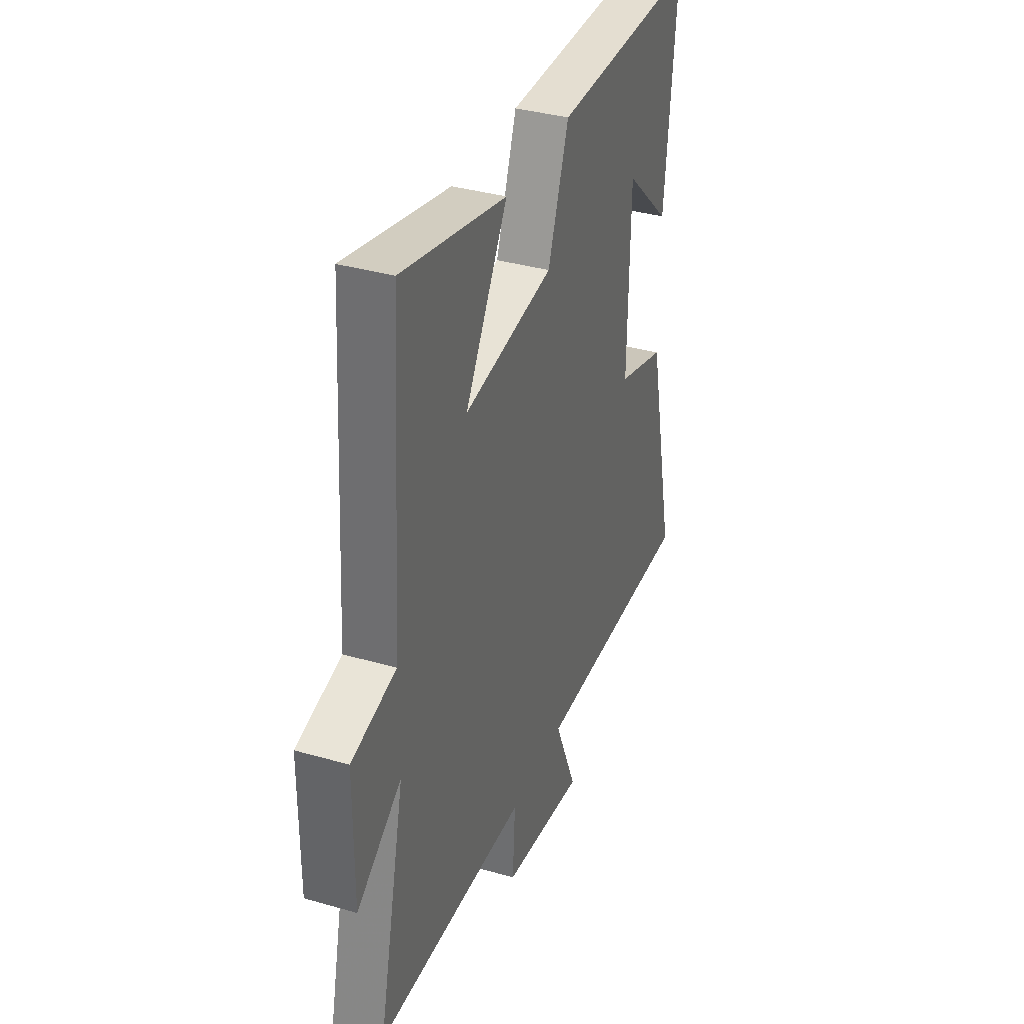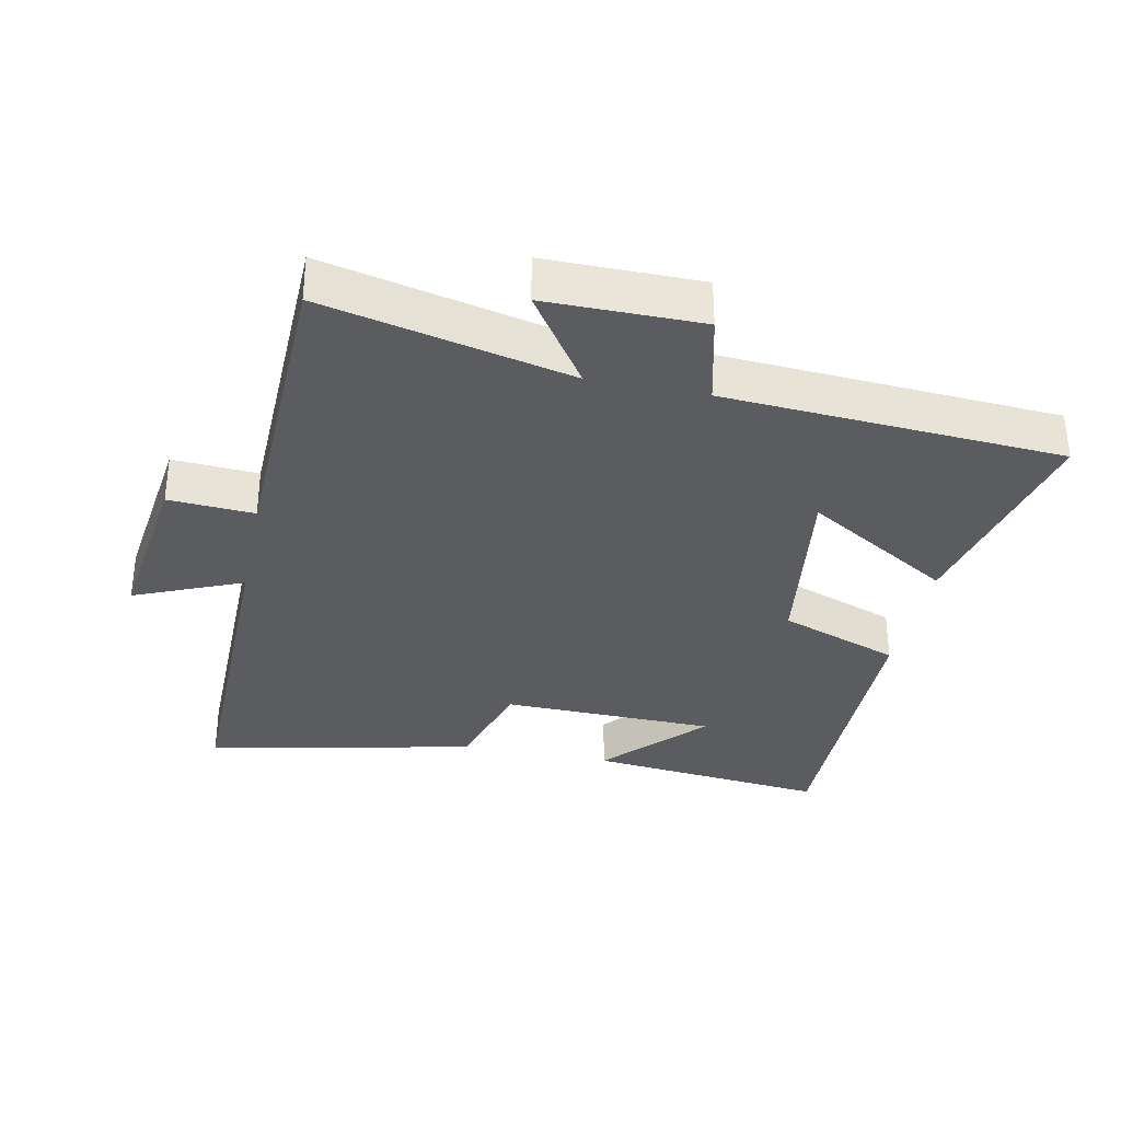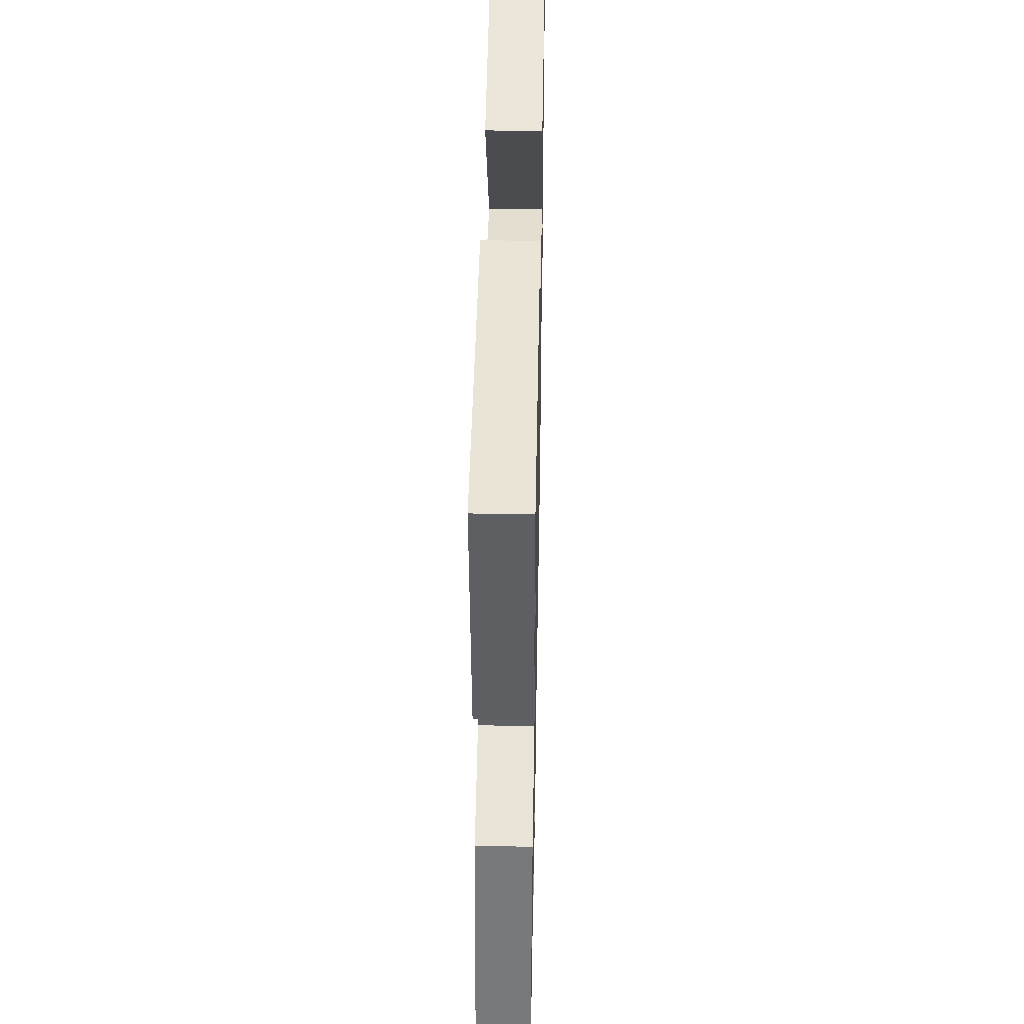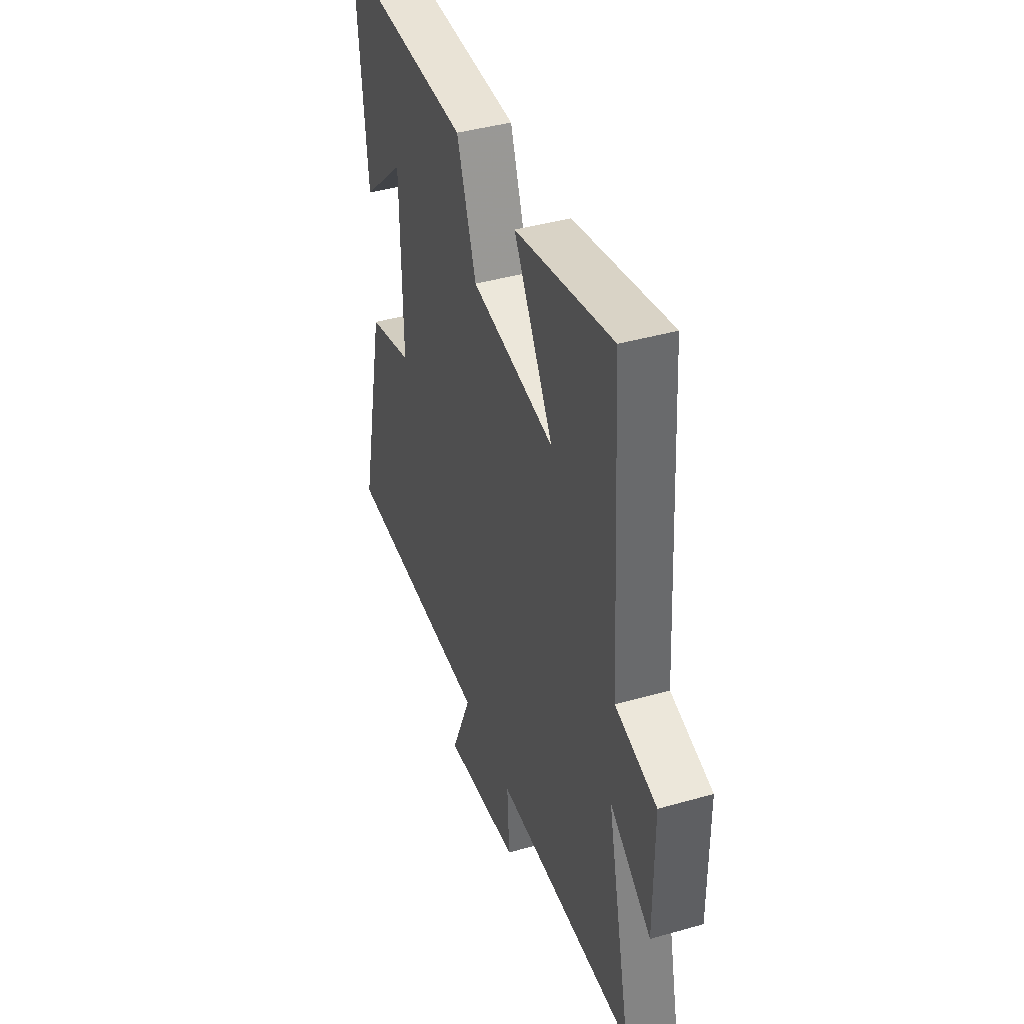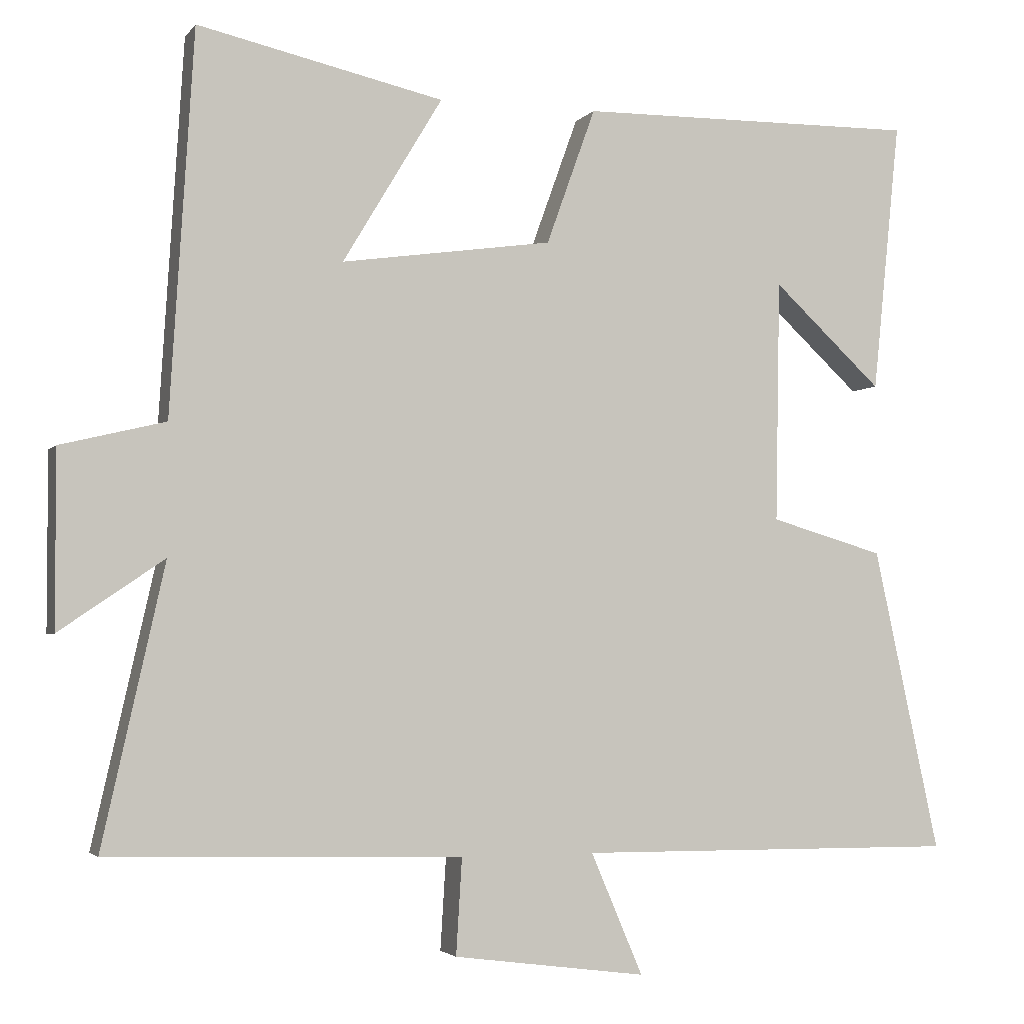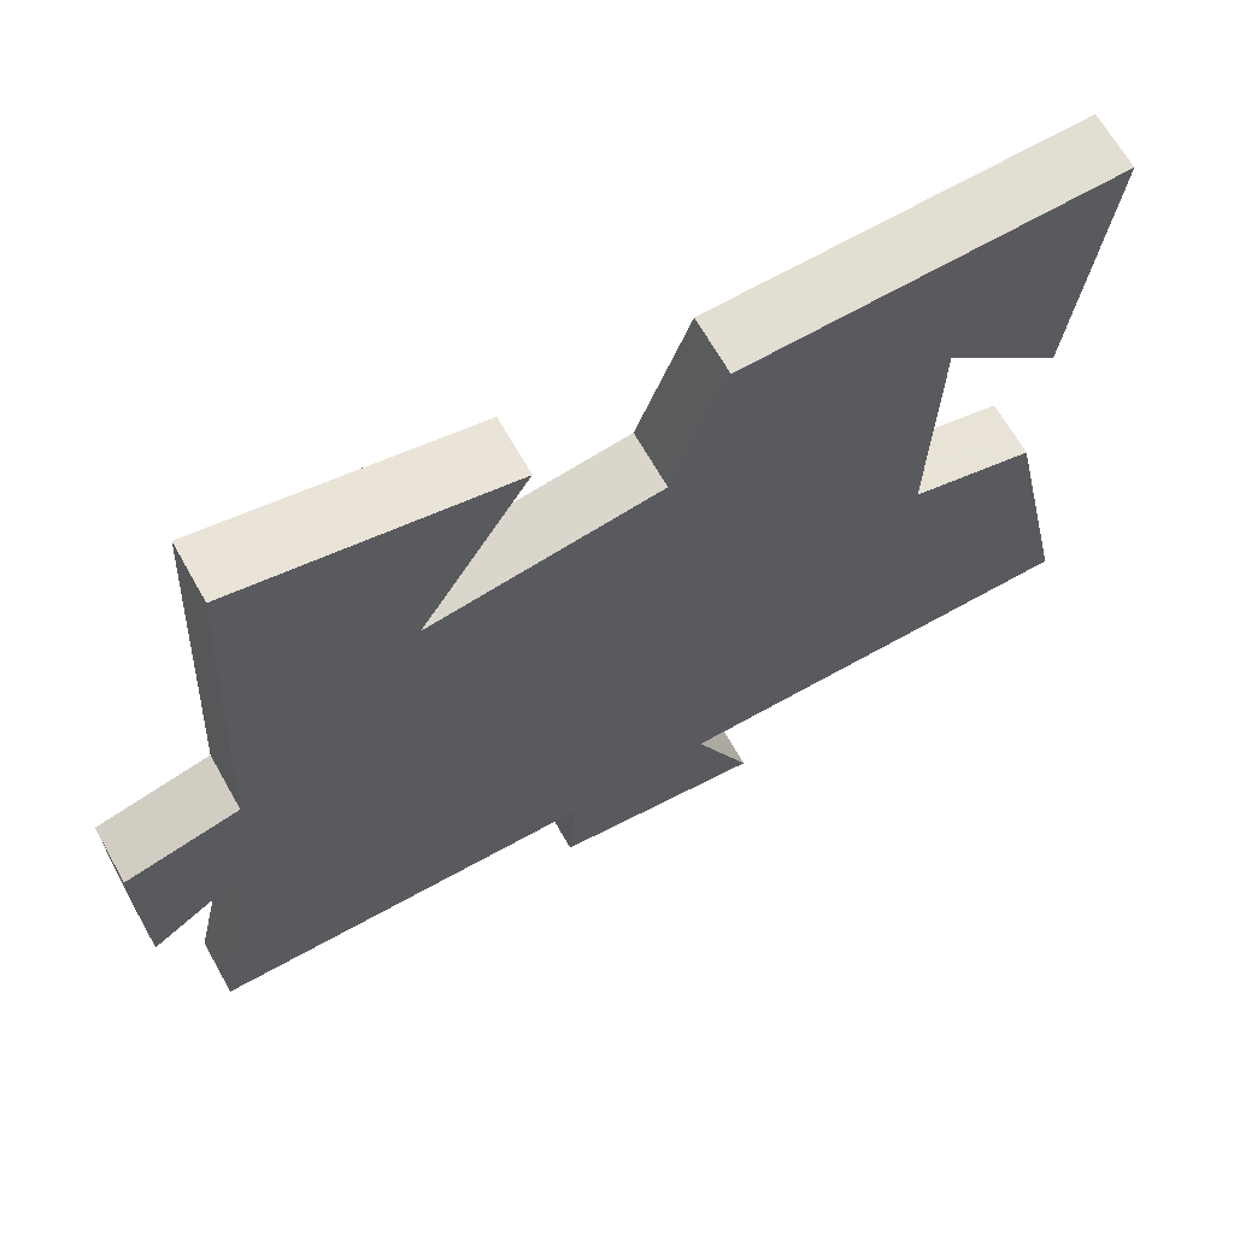
<metadata>
{"format":"obj","ext":"obj","renderer":"f3d","projection":"perspective","resolution":1024,"background":"white","views":[{"elev":36.0,"azim":-69.3,"up":"+Z"},{"elev":-33.8,"azim":-101.7,"up":"+Y"},{"elev":44.4,"azim":91.1,"up":"+Z"},{"elev":41.7,"azim":-109.0,"up":"+Z"},{"elev":-3.1,"azim":-18.7,"up":"+Z"},{"elev":67.1,"azim":-29.5,"up":"+Z"}]}
</metadata>
<code>
v 0.537 0.07 0.504
v 0.5 0.07 0.139
v 0.353 0.07 0.276
v 0.347 0.07 -0.05
v 0.5 0.07 -0.095
v 0.589 0.07 -0.504
v 0.075 0.07 -0.5
v 0.145 0.07 -0.664
v -0.115 0.07 -0.63
v -0.107 0.07 -0.5
v -0.584 0.07 -0.488
v -0.5 0.07 -0.113
v -0.641 0.07 -0.209
v -0.641 0.07 0.027
v -0.5 0.07 0.061
v -0.468 0.07 0.575
v -0.137 0.07 0.5
v -0.271 0.07 0.277
v 0.013 0.07 0.317
v 0.079 0.07 0.5
v 0.537 0 0.504
v 0.5 0 0.139
v 0.353 0 0.276
v 0.347 0 -0.05
v 0.5 0 -0.095
v 0.589 0 -0.504
v 0.075 0 -0.5
v 0.145 0 -0.664
v -0.115 0 -0.63
v -0.107 0 -0.5
v -0.584 0 -0.488
v -0.5 0 -0.113
v -0.641 0 -0.209
v -0.641 0 0.027
v -0.5 0 0.061
v -0.468 0 0.575
v -0.137 0 0.5
v -0.271 0 0.277
v 0.013 0 0.317
v 0.079 0 0.5
f 19 20 1
f 15 16 17 18
f 15 18 19
f 12 13 14 15
f 12 15 19 1
f 10 11 12
f 7 8 9 10
f 7 10 12
f 6 7 12
f 5 6 12
f 4 5 12
f 3 4 12
f 1 2 3
f 1 3 12
f 21 40 39
f 38 37 36 35
f 39 38 35
f 35 34 33 32
f 21 39 35 32
f 32 31 30
f 30 29 28 27
f 32 30 27
f 32 27 26
f 32 26 25
f 32 25 24
f 32 24 23
f 23 22 21
f 32 23 21
f 1 21 22 2
f 2 22 23 3
f 3 23 24 4
f 4 24 25 5
f 5 25 26 6
f 6 26 27 7
f 7 27 28 8
f 8 28 29 9
f 9 29 30 10
f 10 30 31 11
f 11 31 32 12
f 12 32 33 13
f 13 33 34 14
f 14 34 35 15
f 15 35 36 16
f 16 36 37 17
f 17 37 38 18
f 18 38 39 19
f 19 39 40 20
f 20 40 21 1

</code>
